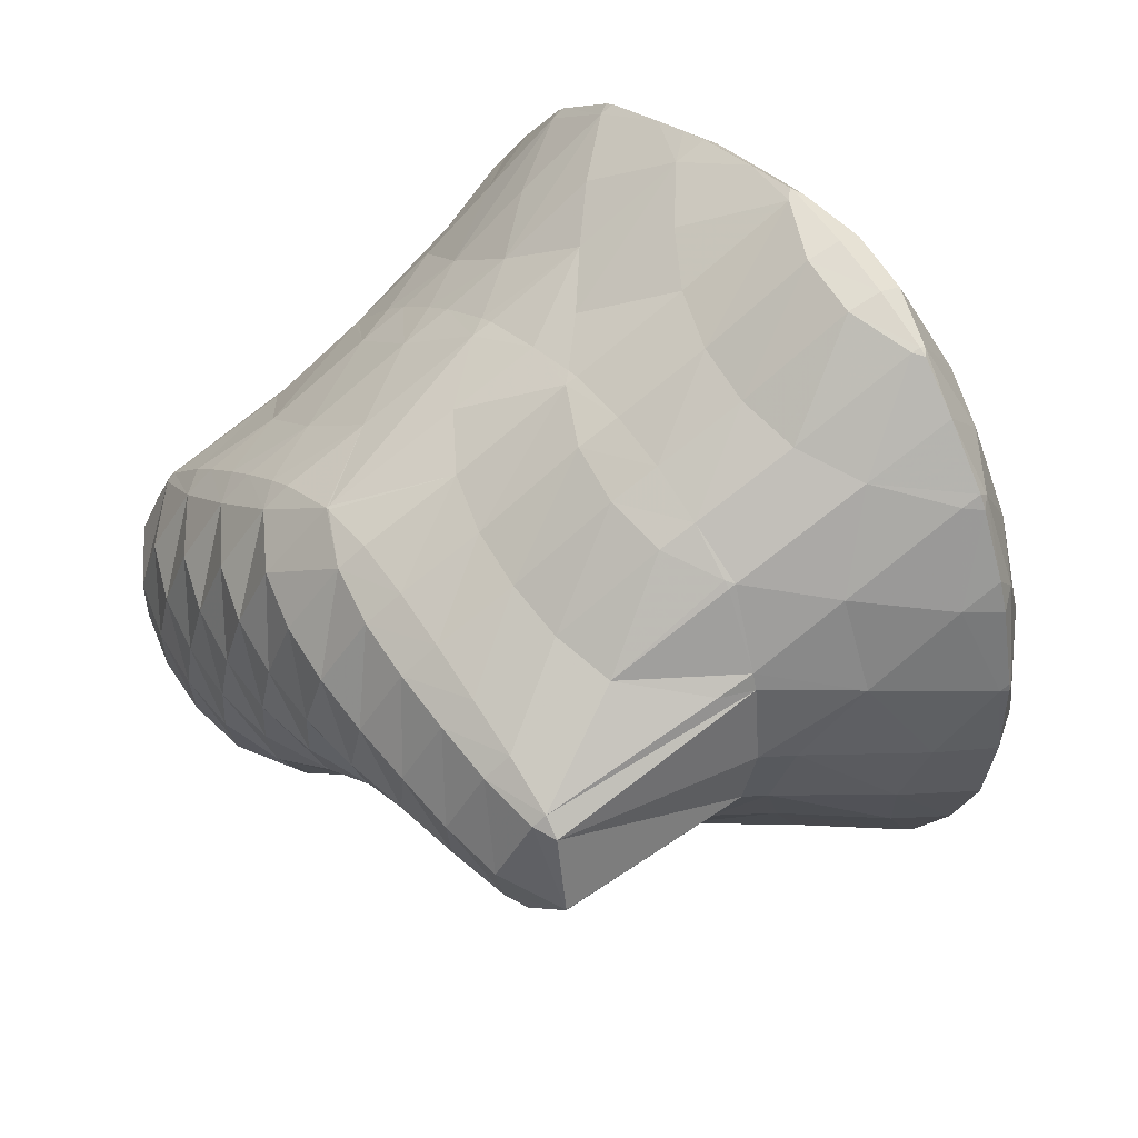
<metadata>
{"format":"obj","ext":"obj","renderer":"f3d","projection":"perspective","resolution":1024,"background":"white","views":[{"elev":61.5,"azim":44.4,"up":"+Y"}]}
</metadata>
<code>
v 308 282.1 124.3
v 308.2 281 124.6
v 308.4 282 123.9
v 308.6 283.5 123.4
v 308 283.7 124.1
v 308.8 285 123.1
v 308.1 285.2 123.8
v 309 286.6 122.9
v 308.3 286.8 123.6
v 309.1 288.2 122.8
v 308.6 288.3 123.4
v 309.2 289.8 123
v 309.1 289.9 123.2
v 309.2 290.2 123.2
v 308.4 280.5 124.7
v 309.3 279.3 125.1
v 309.6 280.2 124
v 309.8 281.7 123.3
v 310.1 283.2 122.8
v 310.2 284.8 122.5
v 310.4 286.4 122.3
v 310.6 287.9 122.2
v 310.7 289.5 122.1
v 309.8 291.4 123.1
v 310.8 291.2 122.3
v 310.8 292.9 122.8
v 310.7 292.9 123
v 310.8 293.1 123
v 310.5 278.9 125.4
v 310.9 280.1 124
v 311.2 281.6 123.3
v 311.4 283.1 122.8
v 311.6 284.6 122.5
v 311.7 286.2 122.3
v 311.9 287.8 122.1
v 312.1 289.4 121.9
v 312.2 291 121.9
v 312.3 292.6 122.1
v 312 294.4 123
v 312.3 294.3 122.9
v 312.2 294.5 123
v 311.8 279.1 125.6
v 312.1 280 124.3
v 312.4 281.4 123.5
v 312.6 283 123
v 312.8 284.5 122.7
v 313 286.1 122.4
v 313.2 287.7 122.2
v 313.3 289.2 122
v 313.5 290.8 121.9
v 313.6 292.4 121.9
v 313.7 294.1 122.3
v 313.6 295.3 123.1
v 313.1 279.2 125.8
v 313.4 279.9 124.7
v 313.7 281.3 123.8
v 313.9 282.9 123.3
v 314.1 284.4 122.9
v 314.3 286 122.7
v 314.4 287.6 122.4
v 314.6 289.1 122.2
v 314.8 290.7 122.1
v 314.9 292.3 122
v 315 293.9 122.1
v 314.4 295.8 123.2
v 315 295.7 122.9
v 315 296.1 123.3
v 314.3 279.2 126.1
v 314.6 279.8 125.1
v 314.9 281.3 124.1
v 315.2 282.8 123.5
v 315.4 284.3 123.2
v 315.5 285.9 122.9
v 315.7 287.4 122.7
v 315.9 289 122.5
v 316 290.6 122.3
v 316.2 292.2 122.1
v 316.3 293.8 122.1
v 316.4 295.5 122.6
v 316.3 296.7 123.4
v 315.6 279.3 126.3
v 315.8 279.8 125.5
v 316.2 281.2 124.4
v 316.4 282.7 123.8
v 316.6 284.2 123.5
v 316.8 285.8 123.2
v 317 287.3 122.9
v 317.1 288.9 122.7
v 317.3 290.5 122.5
v 317.5 292.1 122.3
v 317.6 293.7 122.3
v 317.7 295.3 122.5
v 317.4 297.1 123.6
v 317.6 297.1 123.5
v 317.6 297.2 123.6
v 316.9 279.6 126.5
v 317 279.7 126.2
v 317.4 281.1 124.8
v 317.7 282.6 124.2
v 317.9 284.1 123.8
v 318 285.7 123.5
v 318.2 287.2 123.2
v 318.4 288.8 123
v 318.6 290.4 122.7
v 318.7 292 122.6
v 318.9 293.5 122.5
v 319 295.2 122.6
v 319 296.9 123.4
v 318.9 297.2 123.9
v 317.4 279.7 126.6
v 318.2 280 126.7
v 318.6 281 125.4
v 318.9 282.5 124.5
v 319.1 284 124.1
v 319.3 285.6 123.8
v 319.5 287.1 123.5
v 319.7 288.7 123.2
v 319.8 290.3 123
v 320 291.9 122.8
v 320.1 293.4 122.7
v 320.2 295.1 122.9
v 320.2 296.8 123.6
v 320.1 297.1 124.1
v 319.5 280.4 126.9
v 319.8 281 126
v 320.1 282.4 125
v 320.3 284 124.4
v 320.5 285.5 124.1
v 320.7 287.1 123.8
v 320.9 288.6 123.5
v 321.1 290.2 123.3
v 321.2 291.8 123.1
v 321.4 293.4 123.1
v 321.5 295 123.3
v 321.4 296.8 124.3
v 321.4 296.9 124.4
v 320.9 281 127.1
v 320.9 281 126.9
v 321.3 282.4 125.6
v 321.6 283.9 124.9
v 321.8 285.4 124.4
v 322 287 124.1
v 322.2 288.5 123.8
v 322.3 290.1 123.6
v 322.5 291.7 123.5
v 322.6 293.3 123.5
v 322.6 295 124
v 321.6 296.8 124.5
v 322.6 296.1 124.8
v 321 281 127.1
v 322.3 281.9 127.2
v 322.4 282.4 126.6
v 322.8 283.8 125.5
v 323 285.3 124.9
v 323.2 286.9 124.5
v 323.4 288.4 124.2
v 323.6 290 124
v 323.7 291.6 124
v 323.8 293.3 124.2
v 323.8 295 125
v 323.7 295.3 125.2
v 322.8 282.5 127.2
v 323.7 283.3 127.2
v 323.8 283.9 126.6
v 324.2 285.3 125.6
v 324.4 286.8 125.1
v 324.6 288.4 124.7
v 324.7 290 124.6
v 324.9 291.6 124.7
v 324.9 293.3 125.2
v 323.9 295 125.2
v 324.8 293.9 125.6
v 324.2 283.9 127.2
v 325.2 285.3 127.2
v 325.2 285.4 127
v 325.5 286.9 126.2
v 325.7 288.4 125.7
v 325.8 290 125.7
v 325.9 291.7 126.1
v 325.2 293.3 125.8
v 325.9 291.9 126.2
v 325.3 285.4 127.2
v 325.9 287 127
v 326.3 288.5 126.8
v 326.3 290.1 126.5
v 326 291.7 126.2
v 306.9 279.7 129.1
v 307.1 279.3 129.2
v 307.2 279.5 128.5
v 307.9 280.7 126
v 306.9 281.2 128.8
v 307.3 282.8 128.6
v 307.5 283.3 128.6
v 307.9 284.1 127.1
v 308.2 285.6 126.1
v 308.5 287.1 125.5
v 308.8 288.5 124.7
v 309.1 289.9 123.5
v 308.3 278.6 129.6
v 308.9 279.1 126.7
v 307.9 284.3 128.5
v 308.4 285.9 128.3
v 308.8 287.4 128.1
v 309.4 289 128
v 309.4 289 128
v 309.9 290.3 126.3
v 310.3 291.6 124.7
v 310.7 292.9 123.2
v 309.6 278.7 129.8
v 310.3 278.9 126.4
v 310.4 290.5 127.9
v 310.9 291 127.9
v 311.2 291.8 126.7
v 311.7 293.1 125.1
v 312.2 294.4 123.3
v 310.9 279.3 129.9
v 311 279.2 129.3
v 311.8 291.9 127.9
v 312.4 292.5 127.9
v 312.7 293.2 126.6
v 313.2 294.5 124.8
v 311 279.3 130
v 312.3 280.3 130
v 313.5 293.4 128
v 313.7 293.6 128
v 314.2 294.6 126
v 314.8 295.8 123.9
v 313.9 280.4 128.4
v 312.8 280.8 130.1
v 313.7 281.5 130.1
v 315.1 294.3 128.2
v 315.3 294.7 127.2
v 315.9 295.9 125.1
v 315.4 280.1 127.4
v 314.4 282.2 130.1
v 315.2 282 129.4
v 315.1 282.8 130.2
v 316.2 294.7 128.3
v 316.4 294.8 128.3
v 317 295.9 126.1
v 317.6 297.1 123.8
v 316.9 279.8 126.9
v 316.6 281.8 128.6
v 316.4 283.7 130.3
v 316.5 283.6 130.2
v 316.5 283.7 130.3
v 317.7 295.1 128.6
v 318.2 295.9 126.7
v 318.7 297.1 124.6
v 318 281.5 128.2
v 317.9 283.4 129.6
v 317.8 284.2 130.5
v 319 295.1 128.8
v 319.4 295.8 127
v 320 297 124.8
v 319.4 281.3 127.9
v 319.3 283.2 129.3
v 319.1 284.5 130.7
v 320.2 294.8 129.1
v 320.7 295.7 127
v 321.3 296.8 124.6
v 320.9 281.1 127.2
v 320.7 283 128.9
v 320.3 284.9 130.8
v 320.4 284.9 130.7
v 320.4 285 130.8
v 321.3 294.3 129.4
v 321.5 294.3 129.3
v 321.4 294.2 129.4
v 322.1 295.4 126.5
v 322.2 282.6 127.9
v 322 284.5 129.4
v 321.8 286.3 130.9
v 322.6 292.9 129.9
v 323 293.9 128
v 323.6 295.1 125.5
v 323.6 284.1 127.9
v 321.9 286.4 130.9
v 323.5 285.9 129
v 323.5 287.6 129.7
v 322.6 287.9 130.8
v 323.5 289.3 130.2
v 323.2 289.4 130.6
v 323.7 290.9 129.7
v 323.3 291 130.4
v 324.1 292.2 128.3
v 322.7 292.6 130
v 324.6 293.5 126.4
v 325.1 285.5 127.3
v 325.1 287.2 128
v 325.2 288.8 128.2
v 325.5 290.4 127.6
v 325.8 291.7 126.4
v 307.1 279.7 129.5
v 307.1 281.4 129.8
v 307.4 282.9 129.3
v 308.1 279.8 130.7
v 308 281.6 132.2
v 307.6 283.4 133.1
v 307.8 282.9 133.3
v 307.5 285 132.8
v 308.1 286.6 132.7
v 308.3 286.8 132.7
v 308.9 287.7 130.1
v 309.4 289 128.1
v 309.4 279.7 131
v 308.7 281.8 133.6
v 309 281.6 133.7
v 309.2 288.1 132.6
v 309.7 288.7 132.6
v 310.1 289.3 131.1
v 310.7 290.6 128.9
v 310.8 279.4 130.2
v 310.2 281.2 134
v 310.5 289.5 132.7
v 311.2 290.2 132.7
v 311.5 290.8 131.2
v 312.1 292 129
v 311.4 281.2 134.3
v 312 291 132.7
v 312.6 291.5 132.7
v 313 292.2 131
v 313.6 293.4 128.5
v 312.4 281.5 134.4
v 312.8 281.6 134.5
v 314 292.4 132.8
v 314 292.4 132.8
v 314.7 293.5 130
v 314.3 282.8 133.7
v 314.2 282.8 134.5
v 314 292.4 132.8
v 315.3 292.7 133
v 315.8 293.6 131
v 316.4 294.8 128.6
v 314.3 282.9 134.5
v 315.3 284.4 134.5
v 315.7 284.9 134.5
v 316.5 292.8 133.3
v 317 293.5 131.5
v 317.5 294.8 129.4
v 317.3 285.6 133.2
v 316.5 285.9 134.5
v 317.1 286.5 134.5
v 317.8 292.7 133.5
v 318.2 293.4 131.9
v 318.7 294.7 129.8
v 318.9 285.2 131.8
v 318.2 287.3 134.5
v 318.6 287.2 134.2
v 318.5 287.6 134.6
v 319.1 292.6 133.8
v 319.5 293.3 132
v 320 294.5 129.9
v 320.1 286.9 133.1
v 319.8 288.1 134.7
v 320.3 292.4 134.1
v 320.8 293.1 131.9
v 321.8 286.4 131
v 321.1 288.4 134.9
v 321.5 292.1 134.4
v 322.4 292.8 130.6
v 321.6 288.7 135
v 322.6 290.1 134.9
v 322.6 290.1 134.9
v 322.6 290.2 134.9
v 321.9 291.8 134.5
v 322.6 290.2 134.9
v 307.8 283.5 133.5
v 307.9 285.1 133.6
v 308.2 286.6 132.9
v 308.9 281.8 133.9
v 308.9 283.5 134.6
v 309 285.1 134.6
v 309.3 286.7 134.2
v 309.6 288.1 133.3
v 310.1 281.7 134.5
v 310.1 283.5 135.1
v 310.2 285.1 135.1
v 310.4 286.6 134.9
v 310.7 288.1 134.3
v 311 289.6 133.3
v 311.4 281.6 134.7
v 311.4 283.4 135.4
v 311.5 285 135.5
v 311.7 286.6 135.3
v 311.9 288.1 135
v 312.1 289.6 134.4
v 312.4 291 133.3
v 312.7 283.2 135.3
v 312.8 284.9 135.6
v 312.9 286.5 135.5
v 313.1 288 135.3
v 313.3 289.6 134.9
v 313.6 291.1 134.3
v 314.1 282.9 134.7
v 314.2 284.7 135.3
v 314.2 286.3 135.5
v 314.4 287.9 135.5
v 314.5 289.5 135.3
v 314.8 291 134.8
v 315.1 292.4 133.6
v 315.6 286.1 135
v 315.7 287.8 135.4
v 315.8 289.4 135.4
v 316 290.9 135.1
v 316.3 292.3 134
v 317.1 287.5 135.1
v 317.1 289.2 135.5
v 317.3 290.8 135.2
v 317.6 292.2 134.3
v 318.4 289.1 135.4
v 318.6 290.7 135.4
v 318.9 292.1 134.5
v 319.8 288.9 135.3
v 319.9 290.5 135.4
v 320.2 292 134.6
v 321.1 288.7 135.2
v 321.2 290.4 135.4
v 321.5 291.9 134.7
v 322.6 290.2 134.9
g foo
f 3 2 1
f 4 3 1
f 5 4 1
f 6 4 5
f 7 6 5
f 8 6 7
f 9 8 7
f 10 8 9
f 11 10 9
f 12 10 11
f 13 12 11
f 12 13 14
f 17 16 15
f 2 17 15
f 3 17 2
f 18 17 3
f 18 4 19
f 18 3 4
f 19 6 20
f 19 4 6
f 20 8 21
f 20 6 8
f 21 10 22
f 21 8 10
f 22 12 23
f 22 10 12
f 24 12 14
f 25 12 24
f 23 12 25
f 26 25 24
f 27 26 24
f 26 27 28
f 17 30 29
f 16 17 29
f 30 18 31
f 30 17 18
f 31 19 32
f 31 18 19
f 32 20 33
f 32 19 20
f 33 21 34
f 33 20 21
f 34 22 35
f 34 21 22
f 35 23 36
f 35 22 23
f 36 25 37
f 36 23 25
f 37 26 38
f 37 25 26
f 39 26 28
f 40 26 39
f 38 26 40
f 40 39 41
f 30 43 42
f 29 30 42
f 43 31 44
f 43 30 31
f 44 32 45
f 44 31 32
f 45 33 46
f 45 32 33
f 46 34 47
f 46 33 34
f 47 35 48
f 47 34 35
f 48 36 49
f 48 35 36
f 49 37 50
f 49 36 37
f 50 38 51
f 50 37 38
f 51 40 52
f 51 38 40
f 52 40 41
f 53 52 41
f 43 55 54
f 42 43 54
f 55 44 56
f 55 43 44
f 56 45 57
f 56 44 45
f 57 46 58
f 57 45 46
f 58 47 59
f 58 46 47
f 59 48 60
f 59 47 48
f 60 49 61
f 60 48 49
f 61 50 62
f 61 49 50
f 62 51 63
f 62 50 51
f 63 52 64
f 63 51 52
f 65 52 53
f 66 52 65
f 64 52 66
f 66 65 67
f 55 69 68
f 54 55 68
f 69 56 70
f 69 55 56
f 70 57 71
f 70 56 57
f 71 58 72
f 71 57 58
f 72 59 73
f 72 58 59
f 73 60 74
f 73 59 60
f 74 61 75
f 74 60 61
f 75 62 76
f 75 61 62
f 76 63 77
f 76 62 63
f 77 64 78
f 77 63 64
f 78 66 79
f 78 64 66
f 79 66 67
f 80 79 67
f 69 82 81
f 68 69 81
f 82 70 83
f 82 69 70
f 83 71 84
f 83 70 71
f 84 72 85
f 84 71 72
f 85 73 86
f 85 72 73
f 86 74 87
f 86 73 74
f 87 75 88
f 87 74 75
f 88 76 89
f 88 75 76
f 89 77 90
f 89 76 77
f 90 78 91
f 90 77 78
f 91 79 92
f 91 78 79
f 93 79 80
f 94 79 93
f 92 79 94
f 94 93 95
f 82 97 96
f 81 82 96
f 97 83 98
f 97 82 83
f 98 84 99
f 98 83 84
f 99 85 100
f 99 84 85
f 100 86 101
f 100 85 86
f 101 87 102
f 101 86 87
f 102 88 103
f 102 87 88
f 103 89 104
f 103 88 89
f 104 90 105
f 104 89 90
f 105 91 106
f 105 90 91
f 106 92 107
f 106 91 92
f 107 94 108
f 107 92 94
f 108 94 95
f 109 108 95
f 97 110 96
f 110 112 111
f 97 112 110
f 98 112 97
f 112 99 113
f 112 98 99
f 113 100 114
f 113 99 100
f 114 101 115
f 114 100 101
f 115 102 116
f 115 101 102
f 116 103 117
f 116 102 103
f 117 104 118
f 117 103 104
f 118 105 119
f 118 104 105
f 119 106 120
f 119 105 106
f 120 107 121
f 120 106 107
f 121 108 122
f 121 107 108
f 122 108 109
f 123 122 109
f 112 125 124
f 111 112 124
f 125 113 126
f 125 112 113
f 126 114 127
f 126 113 114
f 127 115 128
f 127 114 115
f 128 116 129
f 128 115 116
f 129 117 130
f 129 116 117
f 130 118 131
f 130 117 118
f 131 119 132
f 131 118 119
f 132 120 133
f 132 119 120
f 133 121 134
f 133 120 121
f 134 122 135
f 134 121 122
f 135 122 123
f 136 135 123
f 125 138 137
f 124 125 137
f 138 126 139
f 138 125 126
f 139 127 140
f 139 126 127
f 140 128 141
f 140 127 128
f 141 129 142
f 141 128 129
f 142 130 143
f 142 129 130
f 143 131 144
f 143 130 131
f 144 132 145
f 144 131 132
f 145 133 146
f 145 132 133
f 146 134 147
f 146 133 134
f 149 135 148
f 147 135 149
f 134 135 147
f 135 136 148
f 138 150 137
f 150 152 151
f 138 152 150
f 139 152 138
f 152 140 153
f 152 139 140
f 153 141 154
f 153 140 141
f 154 142 155
f 154 141 142
f 155 143 156
f 155 142 143
f 156 144 157
f 156 143 144
f 157 145 158
f 157 144 145
f 158 146 159
f 158 145 146
f 159 147 160
f 159 146 147
f 160 147 149
f 161 160 149
f 152 162 151
f 162 164 163
f 152 164 162
f 153 164 152
f 164 154 165
f 164 153 154
f 165 155 166
f 165 154 155
f 166 156 167
f 166 155 156
f 167 157 168
f 167 156 157
f 168 158 169
f 168 157 158
f 169 159 170
f 169 158 159
f 172 160 171
f 170 160 172
f 159 160 170
f 160 161 171
f 164 173 163
f 173 175 174
f 164 175 173
f 165 175 164
f 175 166 176
f 175 165 166
f 176 167 177
f 176 166 167
f 177 168 178
f 177 167 168
f 178 169 179
f 178 168 169
f 181 170 180
f 179 170 181
f 169 170 179
f 170 172 180
f 175 182 174
f 175 176 183
f 182 175 183
f 176 177 184
f 183 176 184
f 177 178 185
f 184 177 185
f 178 179 186
f 185 178 186
f 179 181 186
f 189 188 187
f 190 189 187
f 191 190 187
f 190 1 2
f 191 1 190
f 192 1 191
f 194 192 193
f 5 192 194
f 1 192 5
f 7 5 194
f 195 7 194
f 9 7 195
f 196 9 195
f 11 9 196
f 197 11 196
f 13 11 197
f 198 13 197
f 14 13 198
f 189 200 199
f 188 189 199
f 200 15 16
f 200 190 15
f 200 189 190
f 2 15 190
f 201 194 193
f 195 194 202
f 194 201 202
f 196 195 203
f 195 202 203
f 197 196 204
f 196 203 204
f 206 204 205
f 206 197 204
f 206 198 197
f 14 207 24
f 198 207 14
f 206 207 198
f 27 24 207
f 208 27 207
f 28 27 208
f 200 210 209
f 199 200 209
f 16 29 200
f 29 210 200
f 211 206 205
f 213 211 212
f 213 206 211
f 213 207 206
f 208 213 214
f 208 207 213
f 28 215 39
f 208 215 28
f 214 215 208
f 41 39 215
f 210 217 216
f 209 210 216
f 29 42 210
f 42 217 210
f 218 213 212
f 220 218 219
f 220 213 218
f 220 214 213
f 215 220 221
f 215 214 220
f 53 41 215
f 221 53 215
f 217 222 216
f 42 222 217
f 42 223 222
f 42 54 223
f 224 220 219
f 226 224 225
f 226 220 224
f 226 221 220
f 53 227 65
f 221 227 53
f 226 227 221
f 67 65 227
f 229 68 228
f 223 68 229
f 54 68 223
f 229 228 230
f 232 226 231
f 226 225 231
f 227 232 233
f 227 226 232
f 80 67 227
f 233 80 227
f 68 81 234
f 228 68 234
f 228 235 230
f 228 236 235
f 228 234 236
f 235 236 237
f 238 232 231
f 240 238 239
f 240 232 238
f 240 233 232
f 80 241 93
f 233 241 80
f 240 241 233
f 95 93 241
f 81 96 242
f 234 81 242
f 236 242 243
f 236 234 242
f 236 244 237
f 236 245 244
f 236 243 245
f 244 245 246
f 248 240 247
f 240 239 247
f 241 248 249
f 241 240 248
f 109 95 241
f 249 109 241
f 96 110 242
f 111 242 110
f 250 242 111
f 243 242 250
f 245 250 251
f 245 243 250
f 245 251 246
f 251 252 246
f 254 248 253
f 248 247 253
f 249 254 255
f 249 248 254
f 123 109 249
f 255 123 249
f 111 124 256
f 250 111 256
f 251 256 257
f 251 250 256
f 251 257 252
f 257 258 252
f 260 254 259
f 254 253 259
f 255 260 261
f 255 254 260
f 136 123 255
f 261 136 255
f 124 137 262
f 256 124 262
f 257 262 263
f 257 256 262
f 257 264 258
f 257 265 264
f 257 263 265
f 264 265 266
f 269 268 267
f 268 259 267
f 268 260 259
f 268 270 260
f 148 270 149
f 261 270 148
f 260 270 261
f 148 136 261
f 137 150 262
f 151 262 150
f 271 262 151
f 263 262 271
f 265 271 272
f 265 263 271
f 265 272 266
f 272 273 266
f 275 268 274
f 268 269 274
f 270 275 276
f 270 268 275
f 161 149 270
f 276 161 270
f 151 162 271
f 163 271 162
f 277 271 163
f 272 271 277
f 272 278 273
f 272 279 278
f 272 277 279
f 279 280 278
f 280 281 278
f 280 282 281
f 282 283 281
f 282 284 283
f 284 285 283
f 284 286 285
f 286 287 285
f 286 274 287
f 286 275 274
f 286 288 275
f 171 288 172
f 276 288 171
f 275 288 276
f 171 161 276
f 163 173 277
f 174 277 173
f 289 277 174
f 279 277 289
f 280 289 290
f 280 279 289
f 282 290 291
f 282 280 290
f 284 291 292
f 284 282 291
f 286 292 293
f 286 284 292
f 180 293 181
f 288 293 180
f 286 293 288
f 180 172 288
f 174 182 289
f 182 183 290
f 289 182 290
f 183 184 291
f 290 183 291
f 184 185 292
f 291 184 292
f 185 186 293
f 292 185 293
f 186 181 293
f 187 188 294
f 191 187 294
f 295 191 294
f 192 191 295
f 296 192 295
f 193 192 296
f 188 199 297
f 294 188 297
f 295 297 298
f 295 294 297
f 296 300 299
f 296 298 300
f 296 295 298
f 299 193 296
f 299 201 193
f 299 301 201
f 201 302 202
f 201 301 302
f 304 302 303
f 203 302 304
f 202 302 203
f 204 203 304
f 305 204 304
f 205 204 305
f 199 209 306
f 297 199 306
f 298 308 307
f 298 306 308
f 298 297 306
f 300 298 307
f 309 304 303
f 311 309 310
f 311 304 309
f 311 305 304
f 205 312 211
f 305 312 205
f 311 312 305
f 212 211 312
f 209 216 313
f 306 209 313
f 306 313 308
f 313 314 308
f 315 311 310
f 317 315 316
f 317 311 315
f 317 312 311
f 212 318 218
f 312 318 212
f 317 318 312
f 219 218 318
f 216 222 313
f 223 313 222
f 223 314 313
f 223 319 314
f 320 317 316
f 322 320 321
f 322 317 320
f 322 318 317
f 219 323 224
f 318 323 219
f 322 323 318
f 225 224 323
f 229 324 319
f 223 229 319
f 230 325 229
f 325 324 229
f 327 322 326
f 322 321 326
f 323 327 328
f 323 322 327
f 231 225 323
f 328 231 323
f 329 230 235
f 330 230 329
f 325 230 330
f 235 237 329
f 331 327 326
f 333 331 332
f 333 327 331
f 333 328 327
f 231 334 238
f 328 334 231
f 333 334 328
f 239 238 334
f 329 335 330
f 237 335 329
f 244 335 237
f 336 335 244
f 246 337 244
f 337 336 244
f 339 333 338
f 333 332 338
f 334 339 340
f 334 333 339
f 247 239 334
f 340 247 334
f 342 252 341
f 337 252 342
f 246 252 337
f 342 341 343
f 345 339 344
f 339 338 344
f 340 345 346
f 340 339 345
f 253 247 340
f 346 253 340
f 252 258 347
f 341 252 347
f 341 348 343
f 341 349 348
f 341 347 349
f 348 349 350
f 352 345 351
f 345 344 351
f 346 352 353
f 346 345 352
f 259 253 346
f 353 259 346
f 258 264 347
f 266 347 264
f 354 347 266
f 349 347 354
f 349 354 350
f 354 355 350
f 357 352 356
f 352 351 356
f 267 357 269
f 353 357 267
f 352 357 353
f 267 259 353
f 266 273 358
f 354 266 358
f 354 358 355
f 358 359 355
f 361 357 360
f 357 356 360
f 274 269 357
f 361 274 357
f 273 278 358
f 358 362 359
f 278 362 358
f 281 362 278
f 362 364 363
f 362 283 364
f 362 281 283
f 283 365 364
f 283 366 365
f 283 285 366
f 360 287 361
f 366 287 360
f 285 287 366
f 287 274 361
f 364 367 363
f 364 365 367
f 299 300 368
f 301 299 368
f 369 301 368
f 302 301 369
f 370 302 369
f 303 302 370
f 307 308 371
f 307 368 300
f 371 368 307
f 372 368 371
f 369 372 373
f 369 368 372
f 370 373 374
f 370 369 373
f 303 375 309
f 370 375 303
f 374 375 370
f 310 309 375
f 308 314 376
f 371 308 376
f 372 376 377
f 372 371 376
f 373 377 378
f 373 372 377
f 374 378 379
f 374 373 378
f 375 379 380
f 375 374 379
f 310 381 315
f 375 381 310
f 380 381 375
f 316 315 381
f 314 319 382
f 376 314 382
f 377 382 383
f 377 376 382
f 378 383 384
f 378 377 383
f 379 384 385
f 379 378 384
f 380 385 386
f 380 379 385
f 381 386 387
f 381 380 386
f 316 388 320
f 381 388 316
f 387 388 381
f 321 320 388
f 319 324 382
f 325 382 324
f 389 382 325
f 383 382 389
f 384 389 390
f 384 383 389
f 385 390 391
f 385 384 390
f 386 391 392
f 386 385 391
f 387 392 393
f 387 386 392
f 388 393 394
f 388 387 393
f 326 321 388
f 394 326 388
f 325 330 395
f 389 325 395
f 390 395 396
f 390 389 395
f 391 396 397
f 391 390 396
f 392 397 398
f 392 391 397
f 393 398 399
f 393 392 398
f 394 399 400
f 394 393 399
f 326 401 331
f 394 401 326
f 400 401 394
f 332 331 401
f 330 335 395
f 335 336 396
f 395 335 396
f 337 396 336
f 402 396 337
f 397 396 402
f 398 402 403
f 398 397 402
f 399 403 404
f 399 398 403
f 400 404 405
f 400 399 404
f 401 405 406
f 401 400 405
f 338 332 401
f 406 338 401
f 337 342 402
f 343 402 342
f 407 402 343
f 403 402 407
f 404 407 408
f 404 403 407
f 405 408 409
f 405 404 408
f 406 409 410
f 406 405 409
f 344 338 406
f 410 344 406
f 343 348 407
f 350 407 348
f 411 407 350
f 408 407 411
f 409 411 412
f 409 408 411
f 410 412 413
f 410 409 412
f 351 344 410
f 413 351 410
f 350 355 414
f 411 350 414
f 412 414 415
f 412 411 414
f 413 415 416
f 413 412 415
f 356 351 413
f 416 356 413
f 355 359 417
f 414 355 417
f 415 417 418
f 415 414 417
f 416 418 419
f 416 415 418
f 360 356 416
f 419 360 416
f 359 362 417
f 363 417 362
f 420 417 363
f 418 417 420
f 366 420 365
f 419 420 366
f 418 420 419
f 366 360 419
f 363 367 420
f 367 365 420
g

</code>
